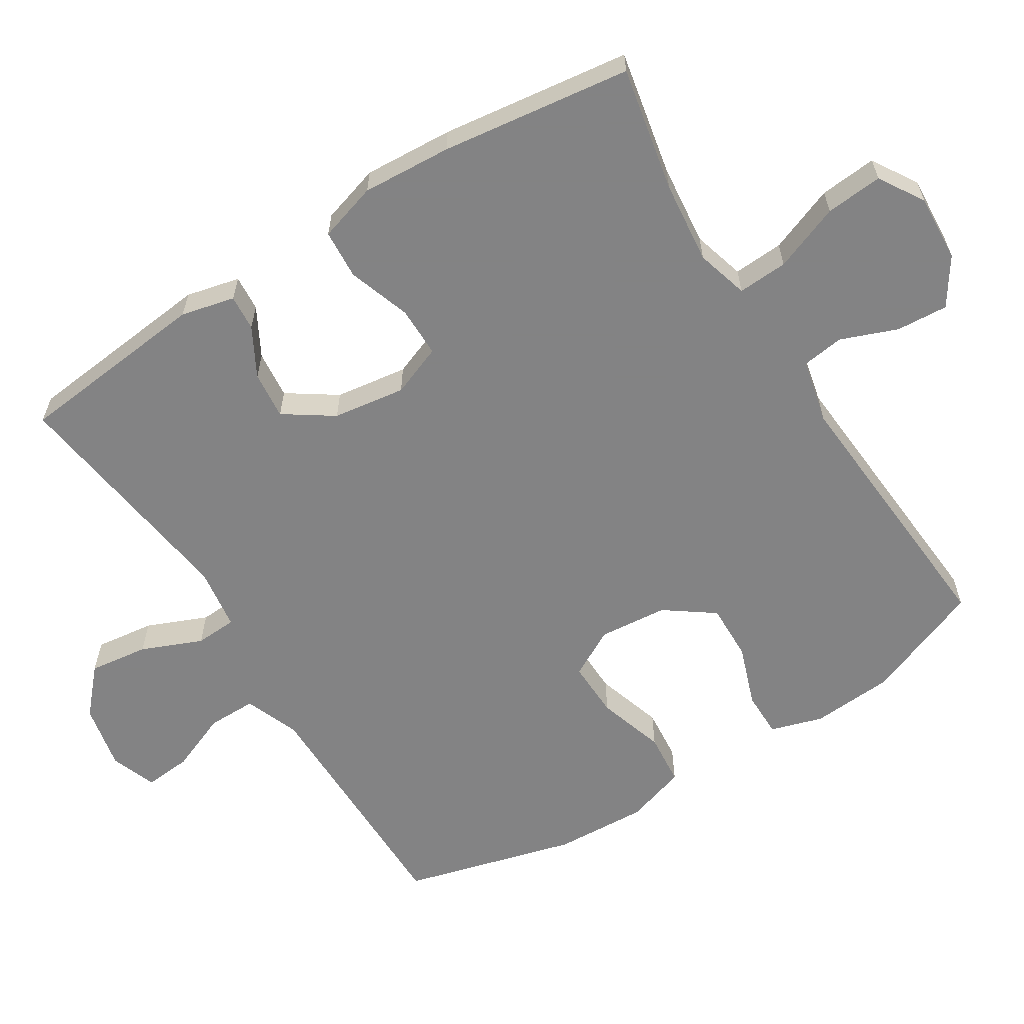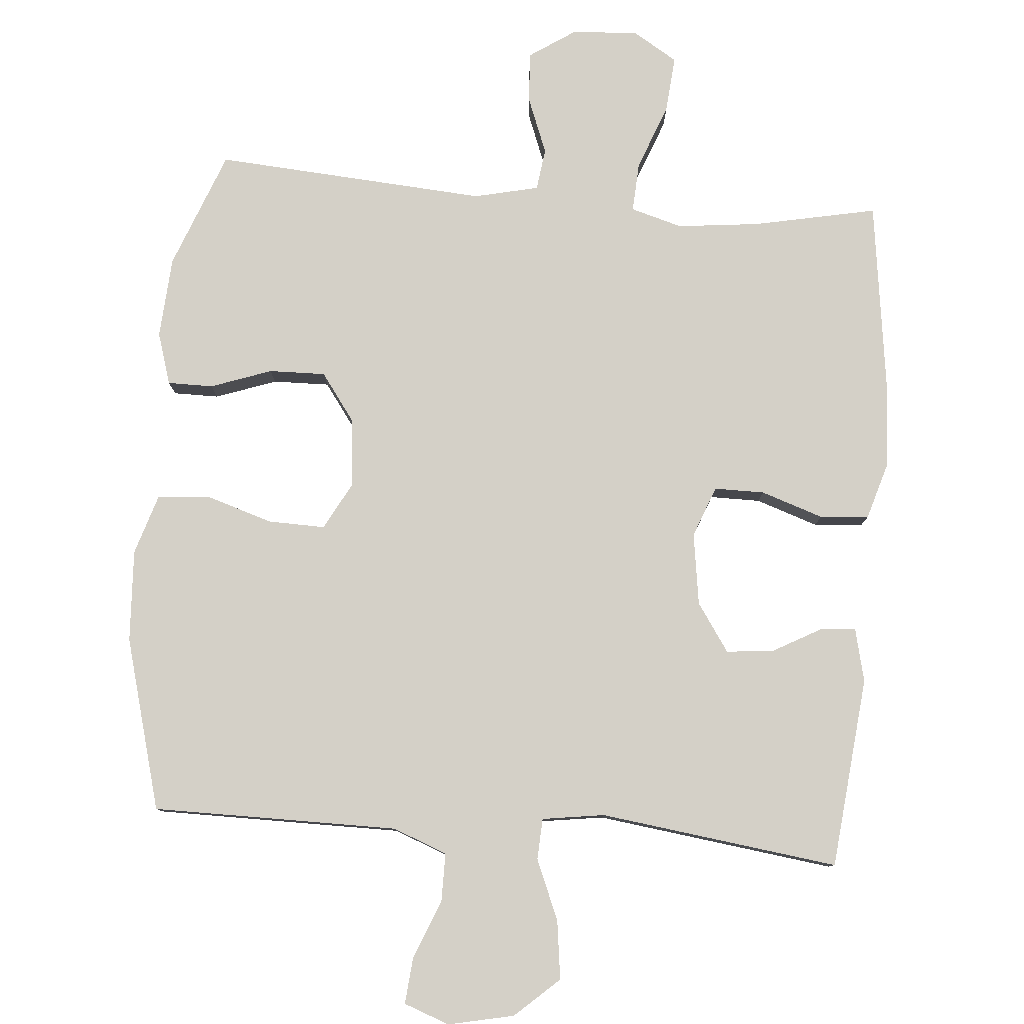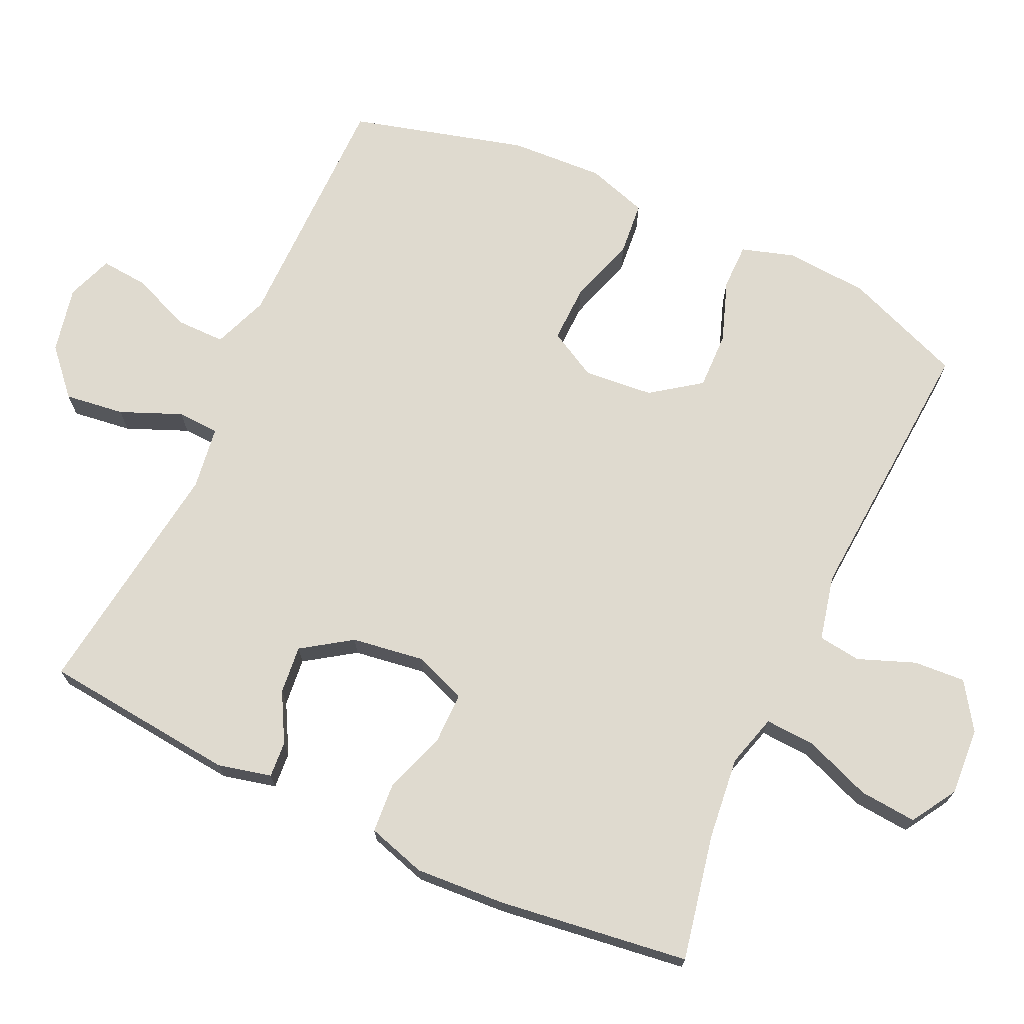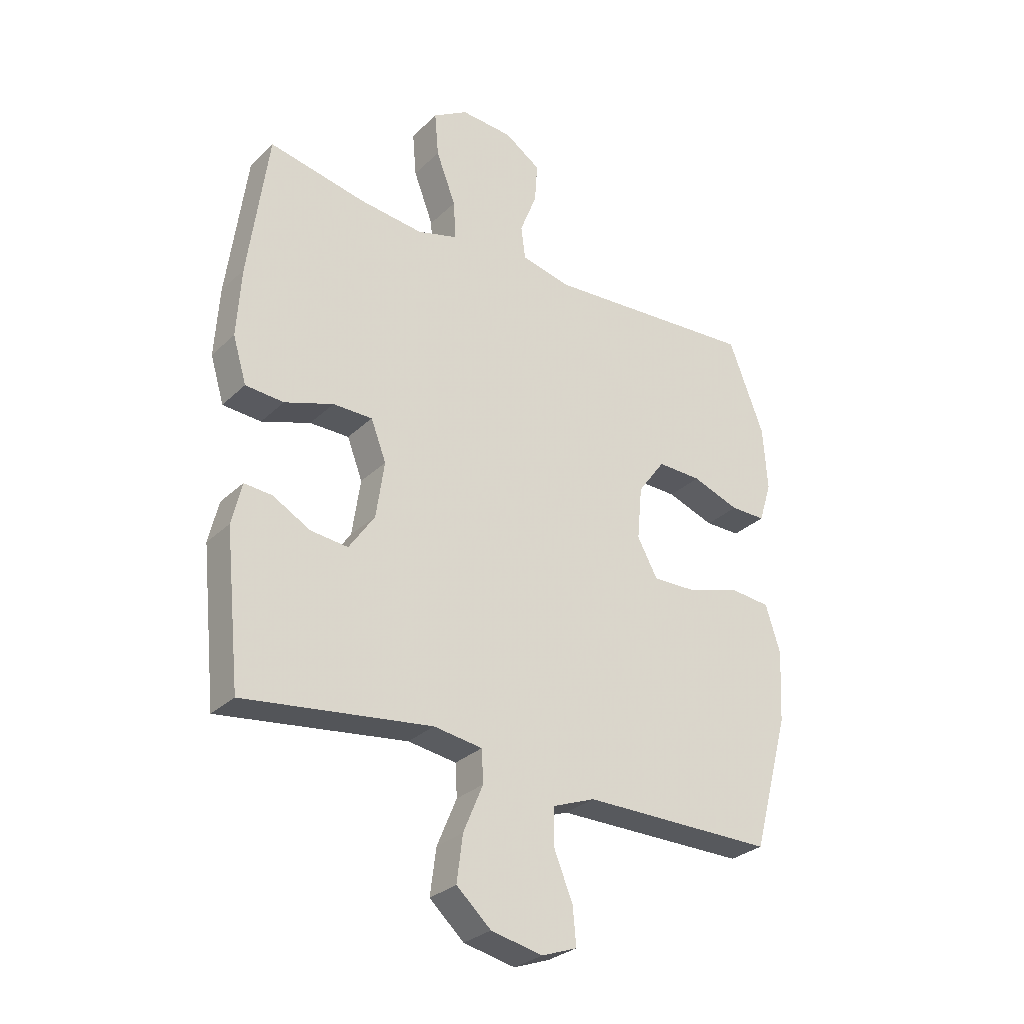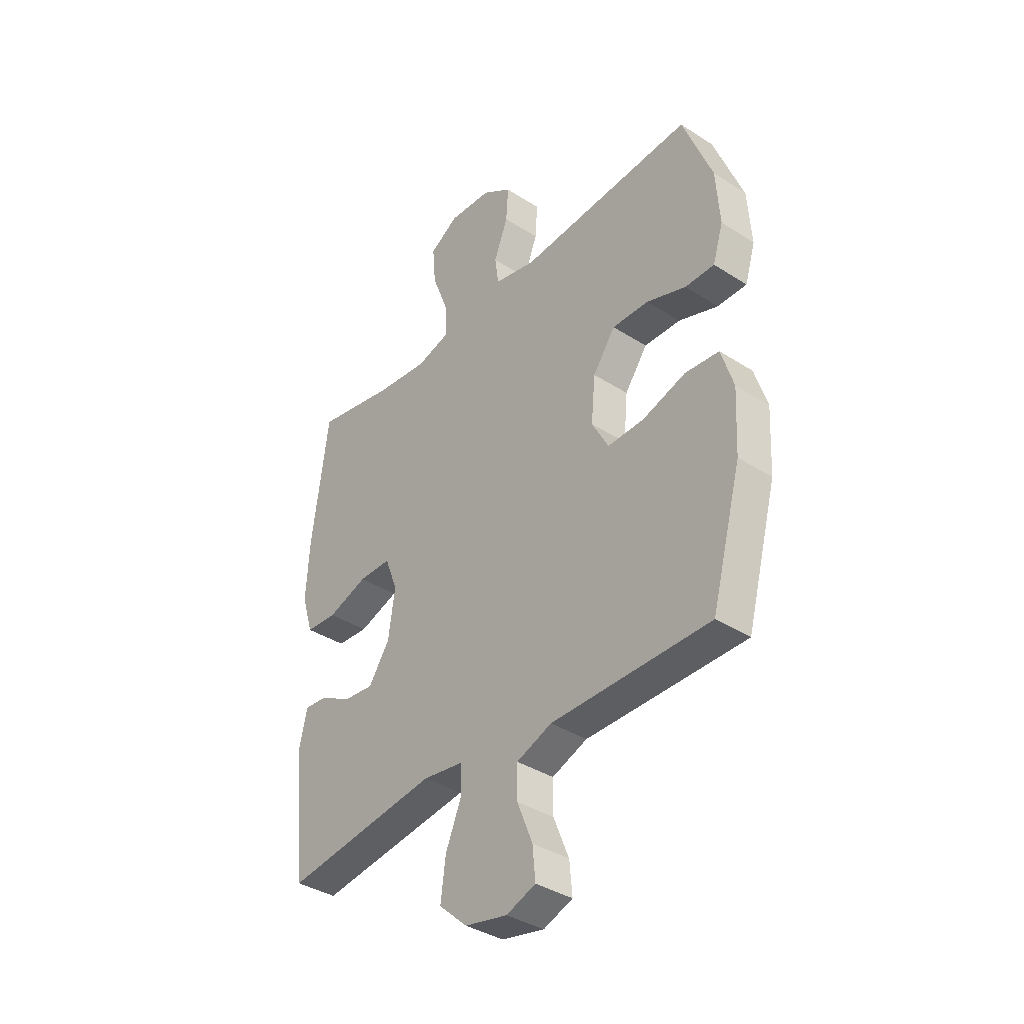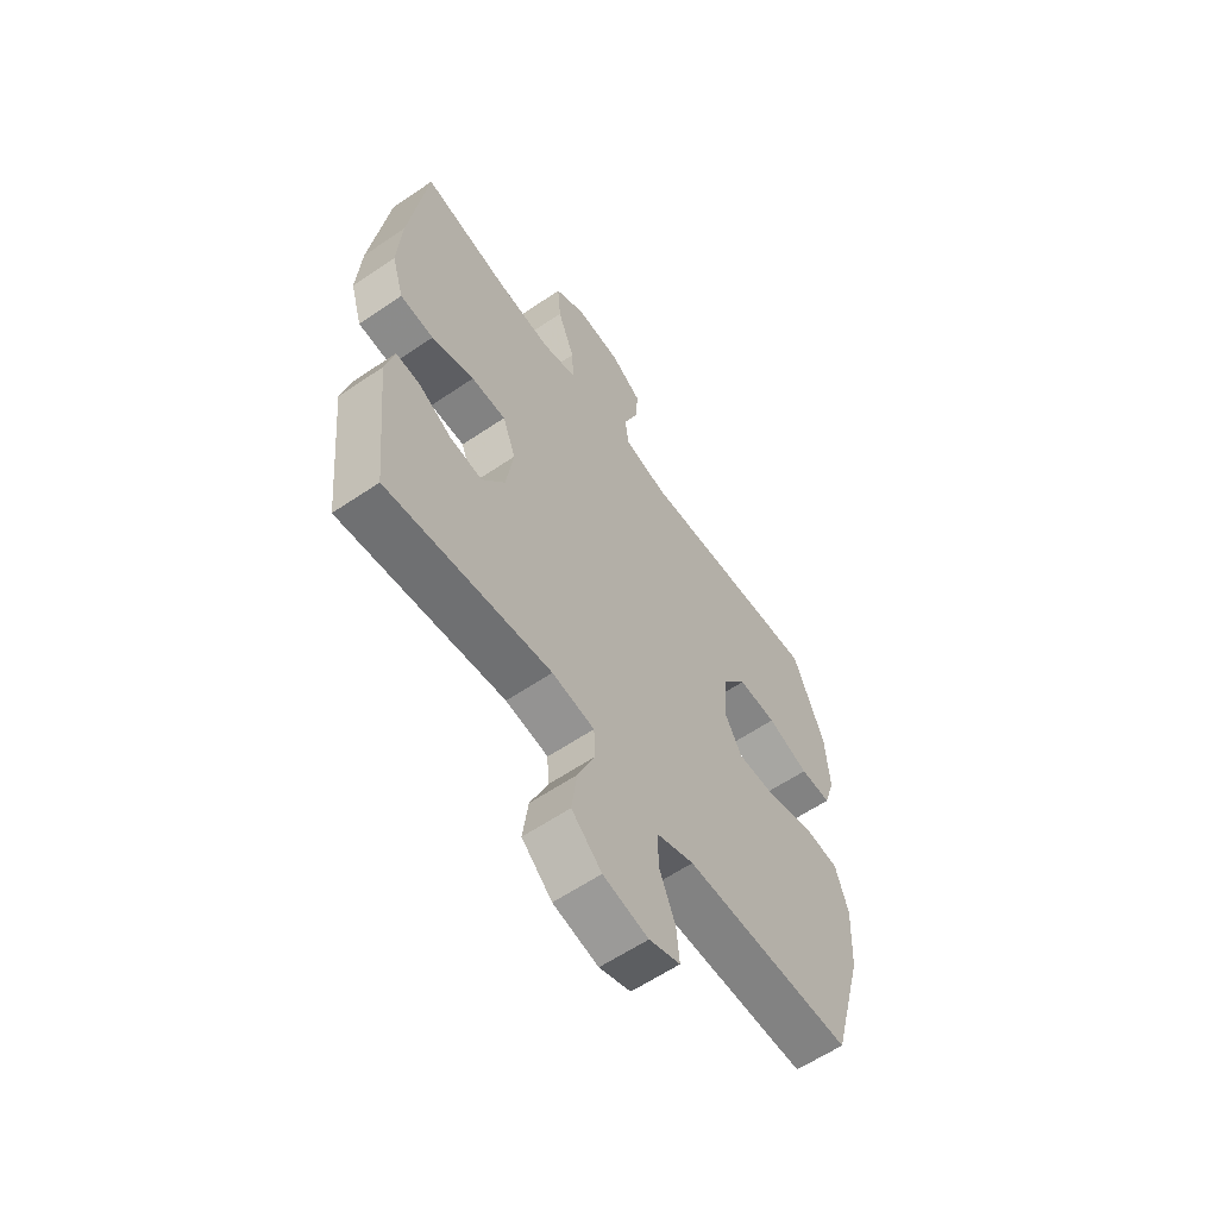
<metadata>
{"format":"obj","ext":"obj","renderer":"f3d","projection":"perspective","resolution":1024,"background":"white","views":[{"elev":-61.1,"azim":-57.8,"up":"+Y"},{"elev":79.9,"azim":-175.3,"up":"+Y"},{"elev":70.8,"azim":-65.1,"up":"+Y"},{"elev":-29.5,"azim":-36.2,"up":"+Z"},{"elev":-37.5,"azim":50.5,"up":"+Z"},{"elev":-60.7,"azim":-55.3,"up":"+Z"}]}
</metadata>
<code>
v -0.5 0.07 -0.5
v -0.528 0.07 -0.226
v -0.51 0.07 -0.15
v -0.459 0.07 -0.154
v -0.39 0.07 -0.192
v -0.322 0.07 -0.199
v -0.275 0.07 -0.13
v -0.26 0.07 -0.027
v -0.288 0.07 0.046
v -0.36 0.07 0.046
v -0.449 0.07 0.016
v -0.519 0.07 0.021
v -0.544 0.07 0.104
v -0.536 0.07 0.231
v -0.5 0.07 0.5
v -0.323 0.07 0.464
v -0.206 0.07 0.451
v -0.132 0.07 0.472
v -0.136 0.07 0.543
v -0.172 0.07 0.637
v -0.179 0.07 0.718
v -0.115 0.07 0.757
v -0.02 0.07 0.751
v 0.046 0.07 0.707
v 0.041 0.07 0.634
v 0.01 0.07 0.554
v 0.018 0.07 0.494
v 0.11 0.07 0.473
v 0.5 0.07 0.5
v 0.565 0.07 0.332
v 0.573 0.07 0.215
v 0.55 0.07 0.141
v 0.485 0.07 0.141
v 0.398 0.07 0.172
v 0.317 0.07 0.174
v 0.267 0.07 0.105
v 0.258 0.07 0.007
v 0.295 0.07 -0.061
v 0.376 0.07 -0.059
v 0.472 0.07 -0.029
v 0.547 0.07 -0.036
v 0.574 0.07 -0.122
v 0.567 0.07 -0.254
v 0.5 0.07 -0.5
v 0.269 0.07 -0.5
v 0.148 0.07 -0.5
v 0.07 0.07 -0.53
v 0.07 0.07 -0.599
v 0.104 0.07 -0.683
v 0.11 0.07 -0.75
v 0.045 0.07 -0.774
v -0.049 0.07 -0.754
v -0.112 0.07 -0.697
v -0.101 0.07 -0.613
v -0.065 0.07 -0.527
v -0.068 0.07 -0.468
v -0.157 0.07 -0.455
v -0.5 0 -0.5
v -0.528 0 -0.226
v -0.51 0 -0.15
v -0.459 0 -0.154
v -0.39 0 -0.192
v -0.322 0 -0.199
v -0.275 0 -0.13
v -0.26 0 -0.027
v -0.288 0 0.046
v -0.36 0 0.046
v -0.449 0 0.016
v -0.519 0 0.021
v -0.544 0 0.104
v -0.536 0 0.231
v -0.5 0 0.5
v -0.323 0 0.464
v -0.206 0 0.451
v -0.132 0 0.472
v -0.136 0 0.543
v -0.172 0 0.637
v -0.179 0 0.718
v -0.115 0 0.757
v -0.02 0 0.751
v 0.046 0 0.707
v 0.041 0 0.634
v 0.01 0 0.554
v 0.018 0 0.494
v 0.11 0 0.473
v 0.5 0 0.5
v 0.565 0 0.332
v 0.573 0 0.215
v 0.55 0 0.141
v 0.485 0 0.141
v 0.398 0 0.172
v 0.317 0 0.174
v 0.267 0 0.105
v 0.258 0 0.007
v 0.295 0 -0.061
v 0.376 0 -0.059
v 0.472 0 -0.029
v 0.547 0 -0.036
v 0.574 0 -0.122
v 0.567 0 -0.254
v 0.5 0 -0.5
v 0.269 0 -0.5
v 0.148 0 -0.5
v 0.07 0 -0.53
v 0.07 0 -0.599
v 0.104 0 -0.683
v 0.11 0 -0.75
v 0.045 0 -0.774
v -0.049 0 -0.754
v -0.112 0 -0.697
v -0.101 0 -0.613
v -0.065 0 -0.527
v -0.068 0 -0.468
v -0.157 0 -0.455
f 53 54 55
f 52 53 55
f 51 52 55
f 50 51 55
f 49 50 55
f 48 49 55
f 47 48 55 56
f 46 47 56
f 45 46 56
f 45 56 57
f 44 45 57
f 43 44 57
f 42 43 57
f 41 42 57
f 40 41 57
f 39 40 57
f 32 33 34
f 31 32 34
f 30 31 34
f 29 30 34
f 28 29 34
f 27 28 34 35
f 24 25 26
f 23 24 26
f 22 23 26
f 21 22 26
f 20 21 26
f 19 20 26
f 18 19 26 27
f 27 35 36
f 18 27 36
f 17 18 36
f 14 15 16
f 13 14 16
f 12 13 16
f 11 12 16
f 10 11 16
f 16 17 36
f 10 16 36
f 9 10 36
f 3 4 5
f 2 3 5
f 1 2 5
f 57 1 5
f 57 5 6
f 57 6 7
f 39 57 7
f 38 39 7
f 37 38 7 8
f 8 9 36 37
f 112 111 110
f 112 110 109
f 112 109 108
f 112 108 107
f 112 107 106
f 112 106 105
f 113 112 105 104
f 113 104 103
f 113 103 102
f 114 113 102
f 114 102 101
f 114 101 100
f 114 100 99
f 114 99 98
f 114 98 97
f 114 97 96
f 91 90 89
f 91 89 88
f 91 88 87
f 91 87 86
f 91 86 85
f 92 91 85 84
f 83 82 81
f 83 81 80
f 83 80 79
f 83 79 78
f 83 78 77
f 83 77 76
f 84 83 76 75
f 93 92 84
f 93 84 75
f 93 75 74
f 73 72 71
f 73 71 70
f 73 70 69
f 73 69 68
f 73 68 67
f 93 74 73
f 93 73 67
f 93 67 66
f 62 61 60
f 62 60 59
f 62 59 58
f 62 58 114
f 63 62 114
f 64 63 114
f 64 114 96
f 64 96 95
f 65 64 95 94
f 94 93 66 65
f 1 58 59 2
f 2 59 60 3
f 3 60 61 4
f 4 61 62 5
f 5 62 63 6
f 6 63 64 7
f 7 64 65 8
f 8 65 66 9
f 9 66 67 10
f 10 67 68 11
f 11 68 69 12
f 12 69 70 13
f 13 70 71 14
f 14 71 72 15
f 15 72 73 16
f 16 73 74 17
f 17 74 75 18
f 18 75 76 19
f 19 76 77 20
f 20 77 78 21
f 21 78 79 22
f 22 79 80 23
f 23 80 81 24
f 24 81 82 25
f 25 82 83 26
f 26 83 84 27
f 27 84 85 28
f 28 85 86 29
f 29 86 87 30
f 30 87 88 31
f 31 88 89 32
f 32 89 90 33
f 33 90 91 34
f 34 91 92 35
f 35 92 93 36
f 36 93 94 37
f 37 94 95 38
f 38 95 96 39
f 39 96 97 40
f 40 97 98 41
f 41 98 99 42
f 42 99 100 43
f 43 100 101 44
f 44 101 102 45
f 45 102 103 46
f 46 103 104 47
f 47 104 105 48
f 48 105 106 49
f 49 106 107 50
f 50 107 108 51
f 51 108 109 52
f 52 109 110 53
f 53 110 111 54
f 54 111 112 55
f 55 112 113 56
f 56 113 114 57
f 57 114 58 1

</code>
